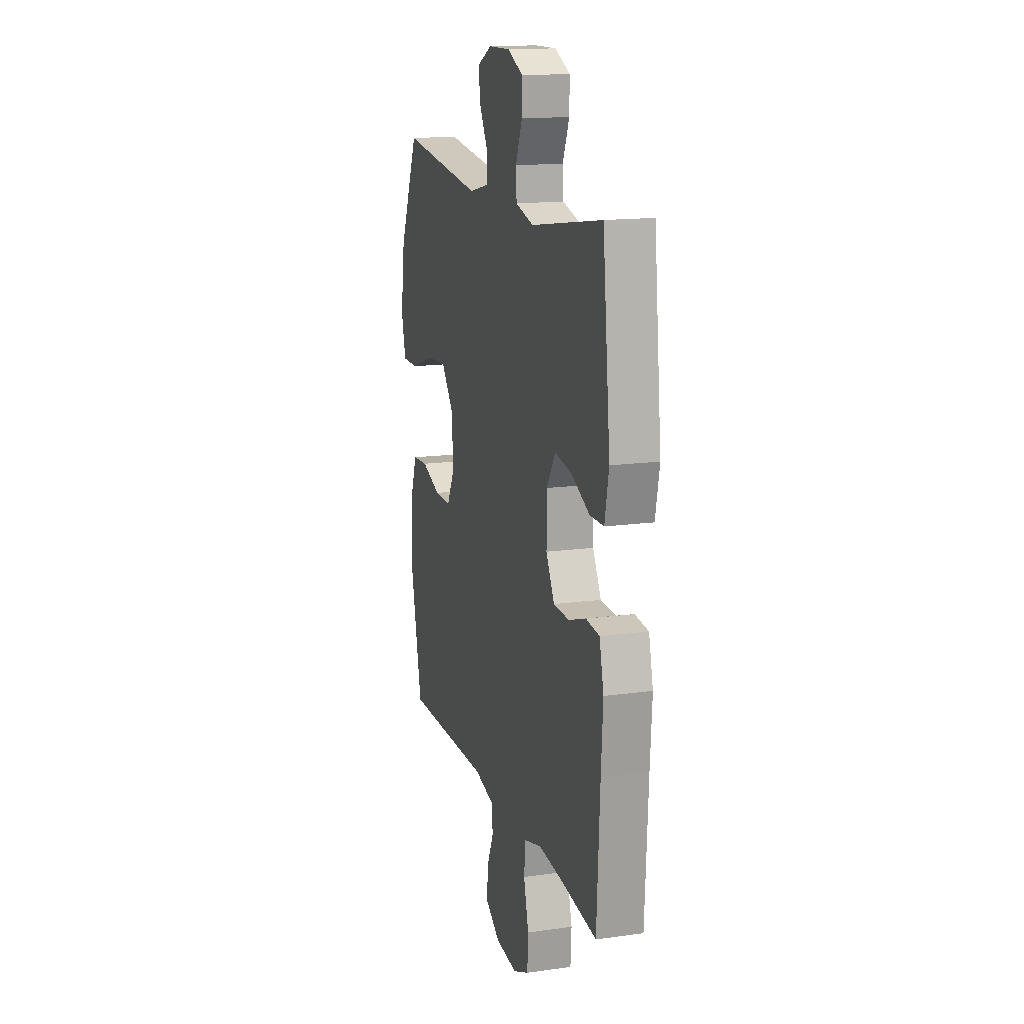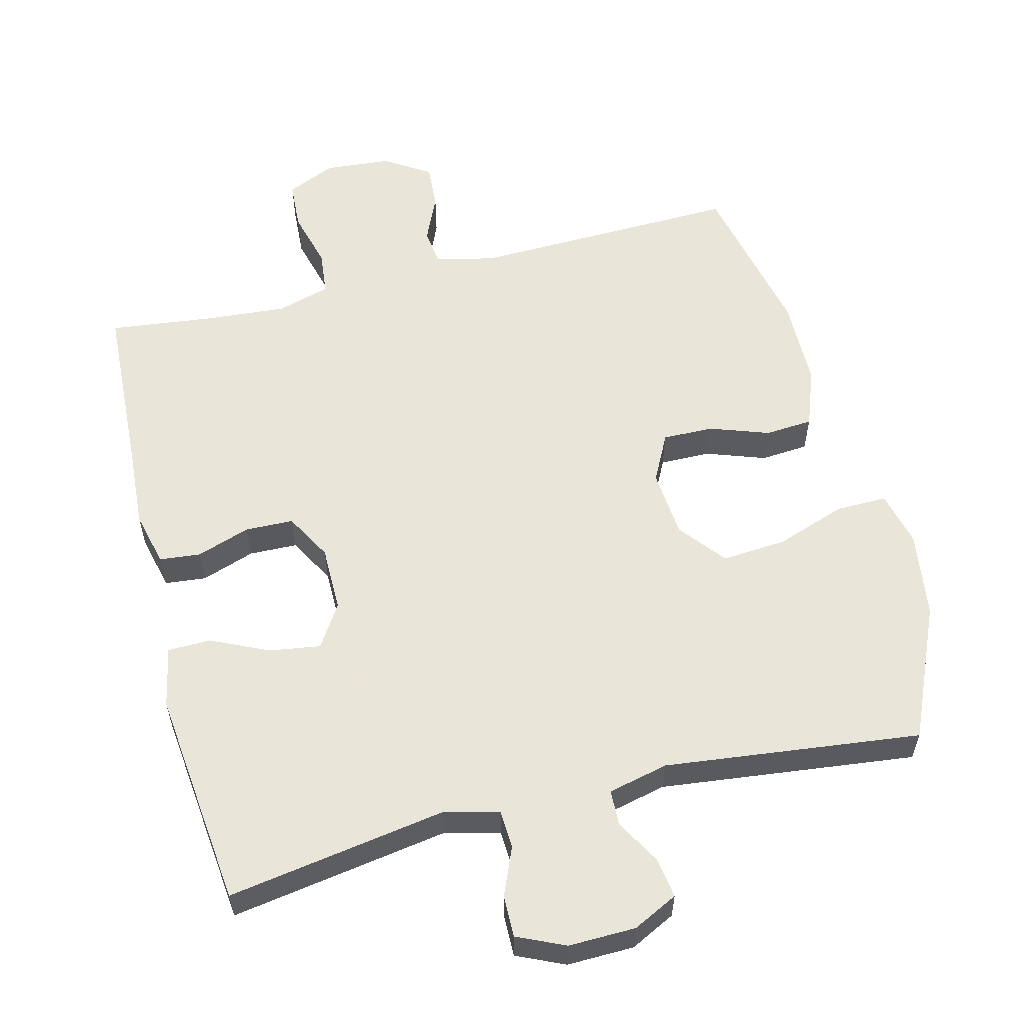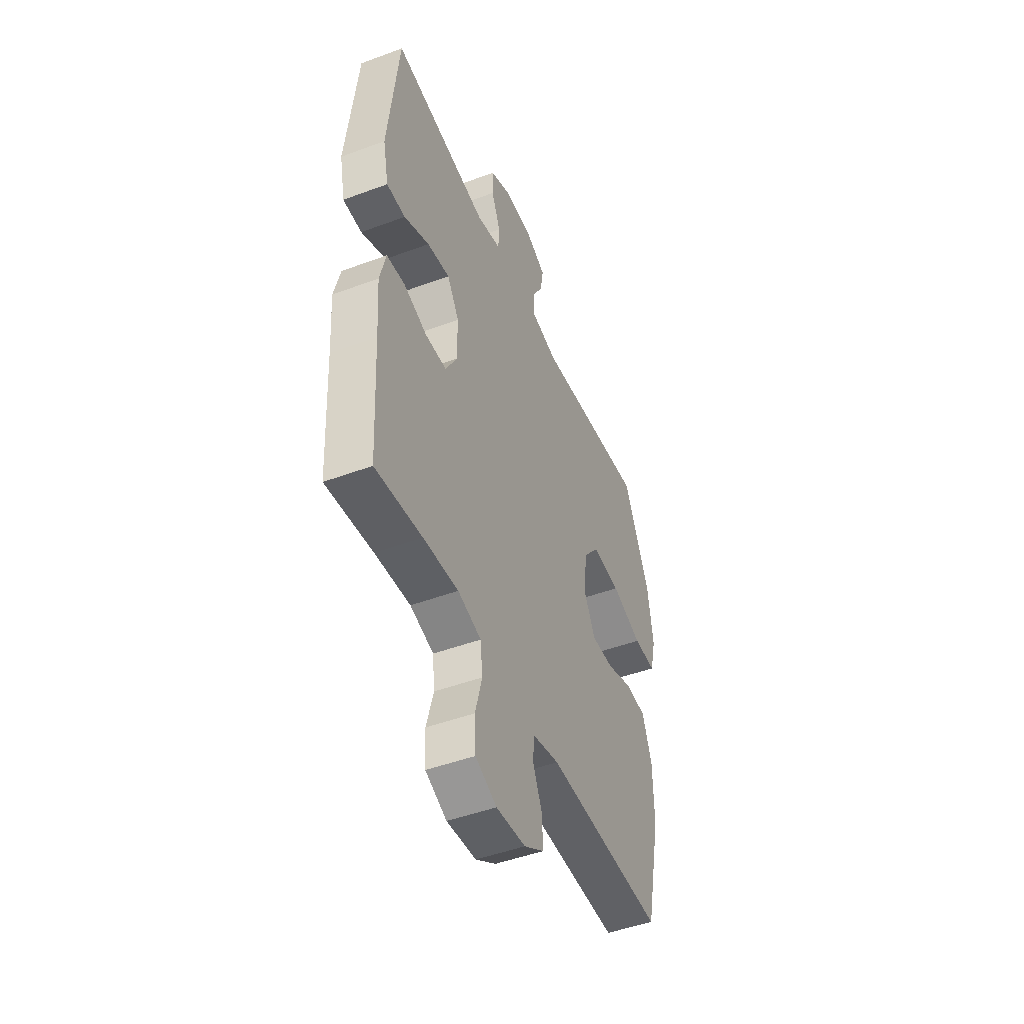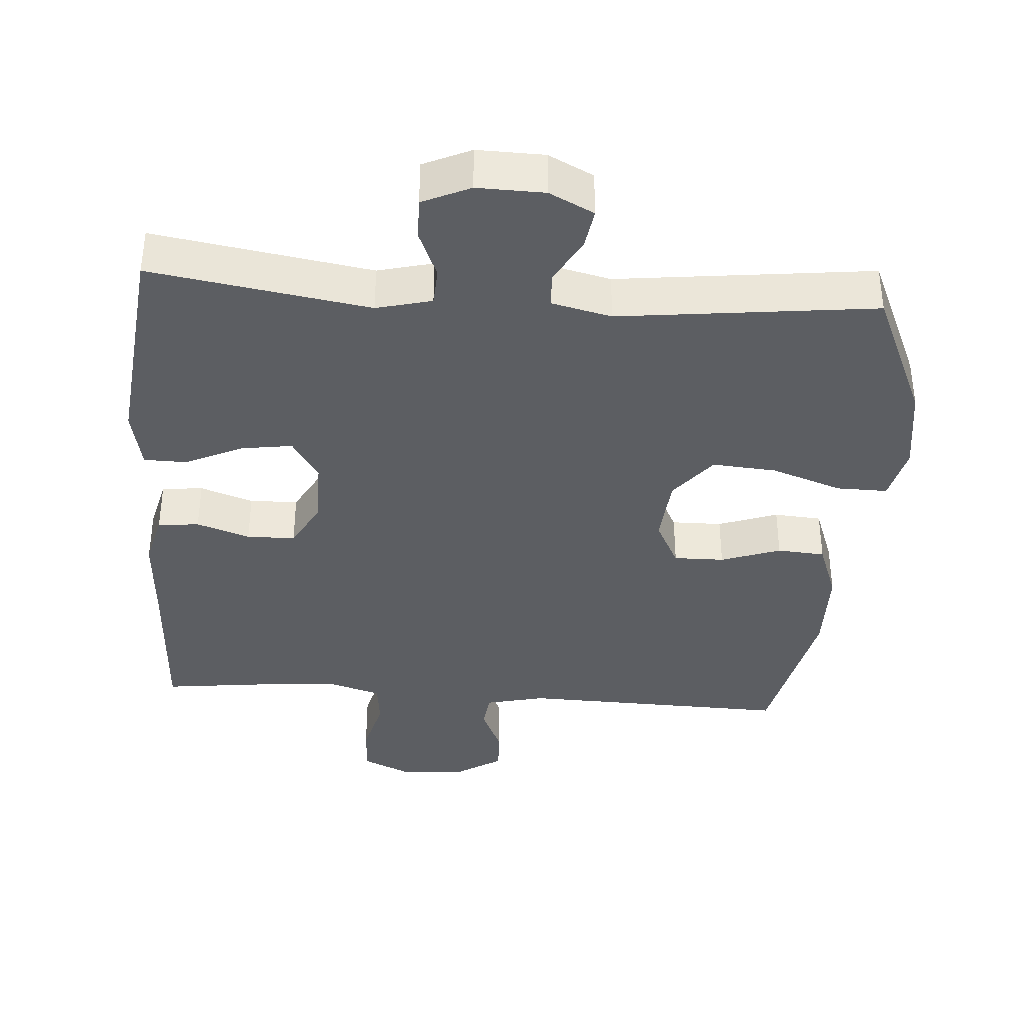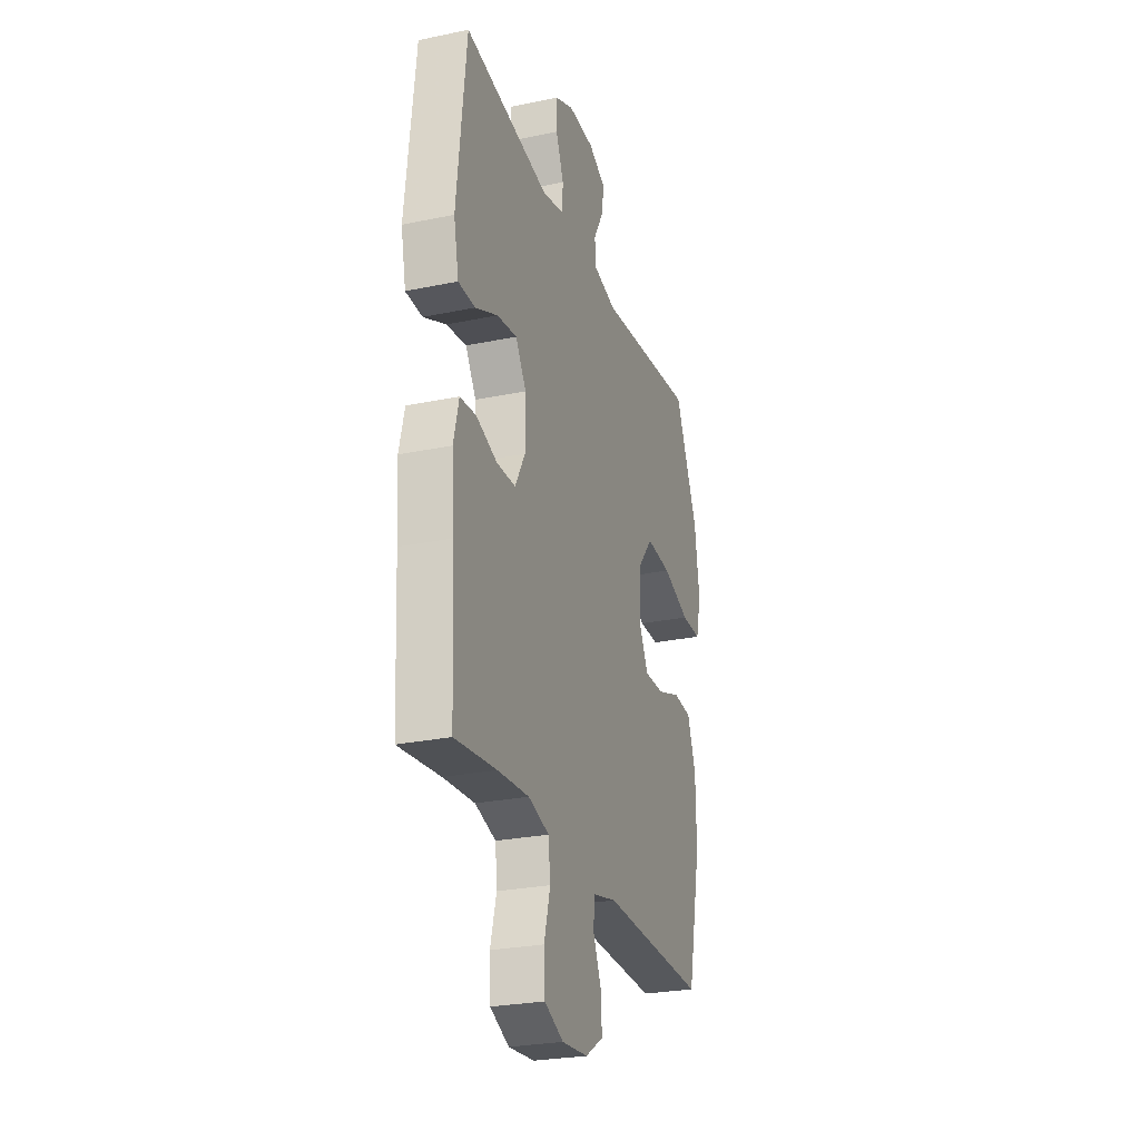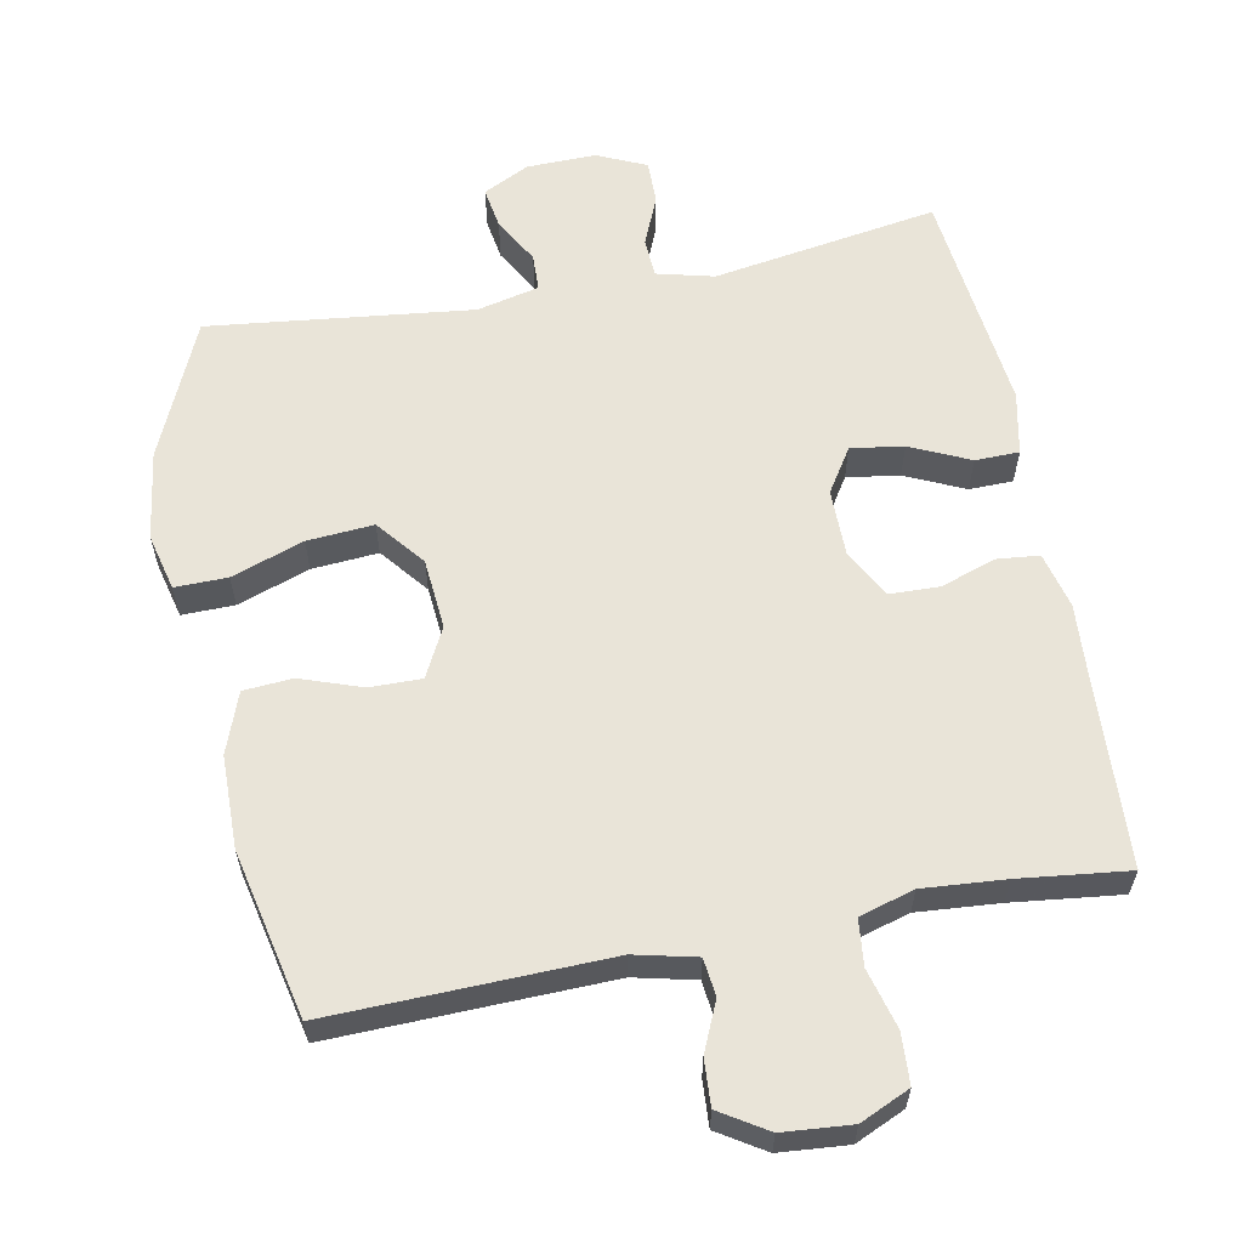
<metadata>
{"format":"obj","ext":"obj","renderer":"f3d","projection":"perspective","resolution":1024,"background":"white","views":[{"elev":15.5,"azim":-106.3,"up":"+Z"},{"elev":57.7,"azim":-14.2,"up":"+Y"},{"elev":-47.7,"azim":-67.3,"up":"+Z"},{"elev":-37.9,"azim":-4.2,"up":"+Y"},{"elev":-26.6,"azim":-71.9,"up":"+Z"},{"elev":60.4,"azim":169.0,"up":"+Y"}]}
</metadata>
<code>
v -0.5 0.07 0.5
v -0.188 0.07 0.45
v -0.109 0.07 0.47
v -0.106 0.07 0.524
v -0.135 0.07 0.593
v -0.136 0.07 0.653
v -0.068 0.07 0.684
v 0.028 0.07 0.682
v 0.092 0.07 0.65
v 0.083 0.07 0.592
v 0.047 0.07 0.528
v 0.049 0.07 0.477
v 0.135 0.07 0.457
v 0.5 0.07 0.5
v 0.584 0.07 0.31
v 0.602 0.07 0.186
v 0.583 0.07 0.107
v 0.51 0.07 0.108
v 0.41 0.07 0.143
v 0.318 0.07 0.15
v 0.265 0.07 0.084
v 0.257 0.07 -0.014
v 0.292 0.07 -0.082
v 0.364 0.07 -0.081
v 0.449 0.07 -0.051
v 0.517 0.07 -0.056
v 0.548 0.07 -0.14
v 0.55 0.07 -0.268
v 0.5 0.07 -0.5
v 0.116 0.07 -0.49
v 0.031 0.07 -0.51
v 0.025 0.07 -0.562
v 0.055 0.07 -0.63
v 0.059 0.07 -0.694
v -0.006 0.07 -0.735
v -0.101 0.07 -0.743
v -0.17 0.07 -0.712
v -0.174 0.07 -0.642
v -0.152 0.07 -0.559
v -0.159 0.07 -0.495
v -0.235 0.07 -0.473
v -0.349 0.07 -0.482
v -0.5 0.07 -0.5
v -0.513 0.07 -0.254
v -0.521 0.07 -0.134
v -0.502 0.07 -0.056
v -0.443 0.07 -0.05
v -0.367 0.07 -0.076
v -0.298 0.07 -0.074
v -0.261 0.07 -0.007
v -0.261 0.07 0.087
v -0.3 0.07 0.148
v -0.373 0.07 0.137
v -0.455 0.07 0.099
v -0.516 0.07 0.1
v -0.534 0.07 0.187
v -0.5 0 0.5
v -0.188 0 0.45
v -0.109 0 0.47
v -0.106 0 0.524
v -0.135 0 0.593
v -0.136 0 0.653
v -0.068 0 0.684
v 0.028 0 0.682
v 0.092 0 0.65
v 0.083 0 0.592
v 0.047 0 0.528
v 0.049 0 0.477
v 0.135 0 0.457
v 0.5 0 0.5
v 0.584 0 0.31
v 0.602 0 0.186
v 0.583 0 0.107
v 0.51 0 0.108
v 0.41 0 0.143
v 0.318 0 0.15
v 0.265 0 0.084
v 0.257 0 -0.014
v 0.292 0 -0.082
v 0.364 0 -0.081
v 0.449 0 -0.051
v 0.517 0 -0.056
v 0.548 0 -0.14
v 0.55 0 -0.268
v 0.5 0 -0.5
v 0.116 0 -0.49
v 0.031 0 -0.51
v 0.025 0 -0.562
v 0.055 0 -0.63
v 0.059 0 -0.694
v -0.006 0 -0.735
v -0.101 0 -0.743
v -0.17 0 -0.712
v -0.174 0 -0.642
v -0.152 0 -0.559
v -0.159 0 -0.495
v -0.235 0 -0.473
v -0.349 0 -0.482
v -0.5 0 -0.5
v -0.513 0 -0.254
v -0.521 0 -0.134
v -0.502 0 -0.056
v -0.443 0 -0.05
v -0.367 0 -0.076
v -0.298 0 -0.074
v -0.261 0 -0.007
v -0.261 0 0.087
v -0.3 0 0.148
v -0.373 0 0.137
v -0.455 0 0.099
v -0.516 0 0.1
v -0.534 0 0.187
f 56 1 2
f 55 56 2
f 54 55 2
f 53 54 2
f 52 53 2 3
f 51 52 3
f 50 51 3
f 46 47 48
f 45 46 48
f 44 45 48
f 44 48 49
f 43 44 49
f 42 43 49
f 41 42 49 50
f 37 38 39
f 36 37 39
f 35 36 39
f 34 35 39
f 33 34 39
f 32 33 39
f 31 32 39 40
f 41 50 3
f 40 41 3
f 31 40 3
f 30 31 3
f 28 29 30
f 27 28 30
f 26 27 30
f 25 26 30
f 24 25 30
f 17 18 19
f 16 17 19
f 15 16 19
f 14 15 19
f 13 14 19
f 12 13 19 20
f 9 10 11
f 8 9 11
f 7 8 11
f 6 7 11
f 5 6 11
f 4 5 11
f 4 11 12
f 12 20 21
f 4 12 21
f 3 4 21
f 23 24 30
f 22 23 30 3
f 3 21 22
f 58 57 112
f 58 112 111
f 58 111 110
f 58 110 109
f 59 58 109 108
f 59 108 107
f 59 107 106
f 104 103 102
f 104 102 101
f 104 101 100
f 105 104 100
f 105 100 99
f 105 99 98
f 106 105 98 97
f 95 94 93
f 95 93 92
f 95 92 91
f 95 91 90
f 95 90 89
f 95 89 88
f 96 95 88 87
f 59 106 97
f 59 97 96
f 59 96 87
f 59 87 86
f 86 85 84
f 86 84 83
f 86 83 82
f 86 82 81
f 86 81 80
f 75 74 73
f 75 73 72
f 75 72 71
f 75 71 70
f 75 70 69
f 76 75 69 68
f 67 66 65
f 67 65 64
f 67 64 63
f 67 63 62
f 67 62 61
f 67 61 60
f 68 67 60
f 77 76 68
f 77 68 60
f 77 60 59
f 86 80 79
f 59 86 79 78
f 78 77 59
f 1 57 58 2
f 2 58 59 3
f 3 59 60 4
f 4 60 61 5
f 5 61 62 6
f 6 62 63 7
f 7 63 64 8
f 8 64 65 9
f 9 65 66 10
f 10 66 67 11
f 11 67 68 12
f 12 68 69 13
f 13 69 70 14
f 14 70 71 15
f 15 71 72 16
f 16 72 73 17
f 17 73 74 18
f 18 74 75 19
f 19 75 76 20
f 20 76 77 21
f 21 77 78 22
f 22 78 79 23
f 23 79 80 24
f 24 80 81 25
f 25 81 82 26
f 26 82 83 27
f 27 83 84 28
f 28 84 85 29
f 29 85 86 30
f 30 86 87 31
f 31 87 88 32
f 32 88 89 33
f 33 89 90 34
f 34 90 91 35
f 35 91 92 36
f 36 92 93 37
f 37 93 94 38
f 38 94 95 39
f 39 95 96 40
f 40 96 97 41
f 41 97 98 42
f 42 98 99 43
f 43 99 100 44
f 44 100 101 45
f 45 101 102 46
f 46 102 103 47
f 47 103 104 48
f 48 104 105 49
f 49 105 106 50
f 50 106 107 51
f 51 107 108 52
f 52 108 109 53
f 53 109 110 54
f 54 110 111 55
f 55 111 112 56
f 56 112 57 1

</code>
